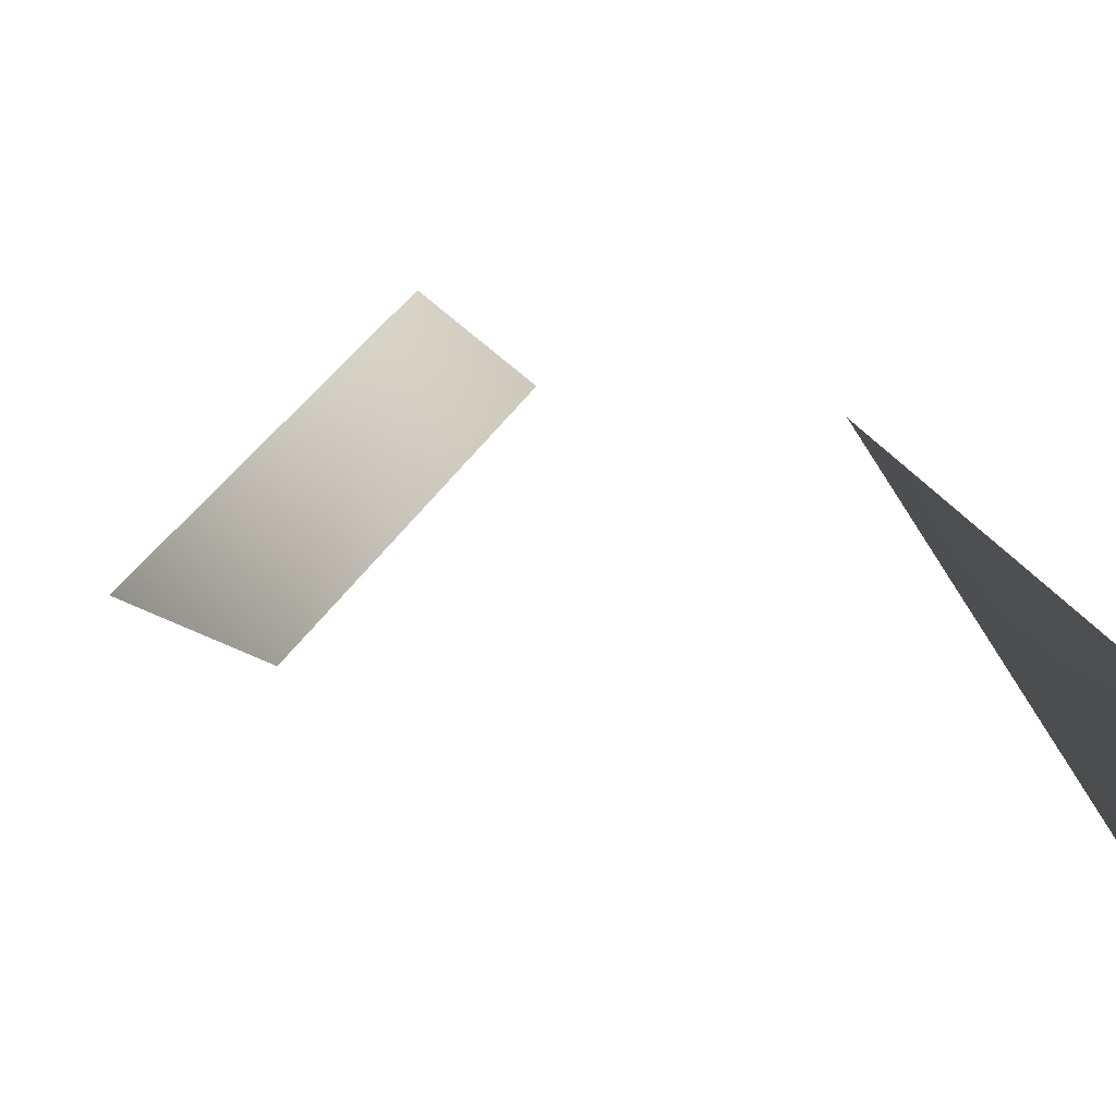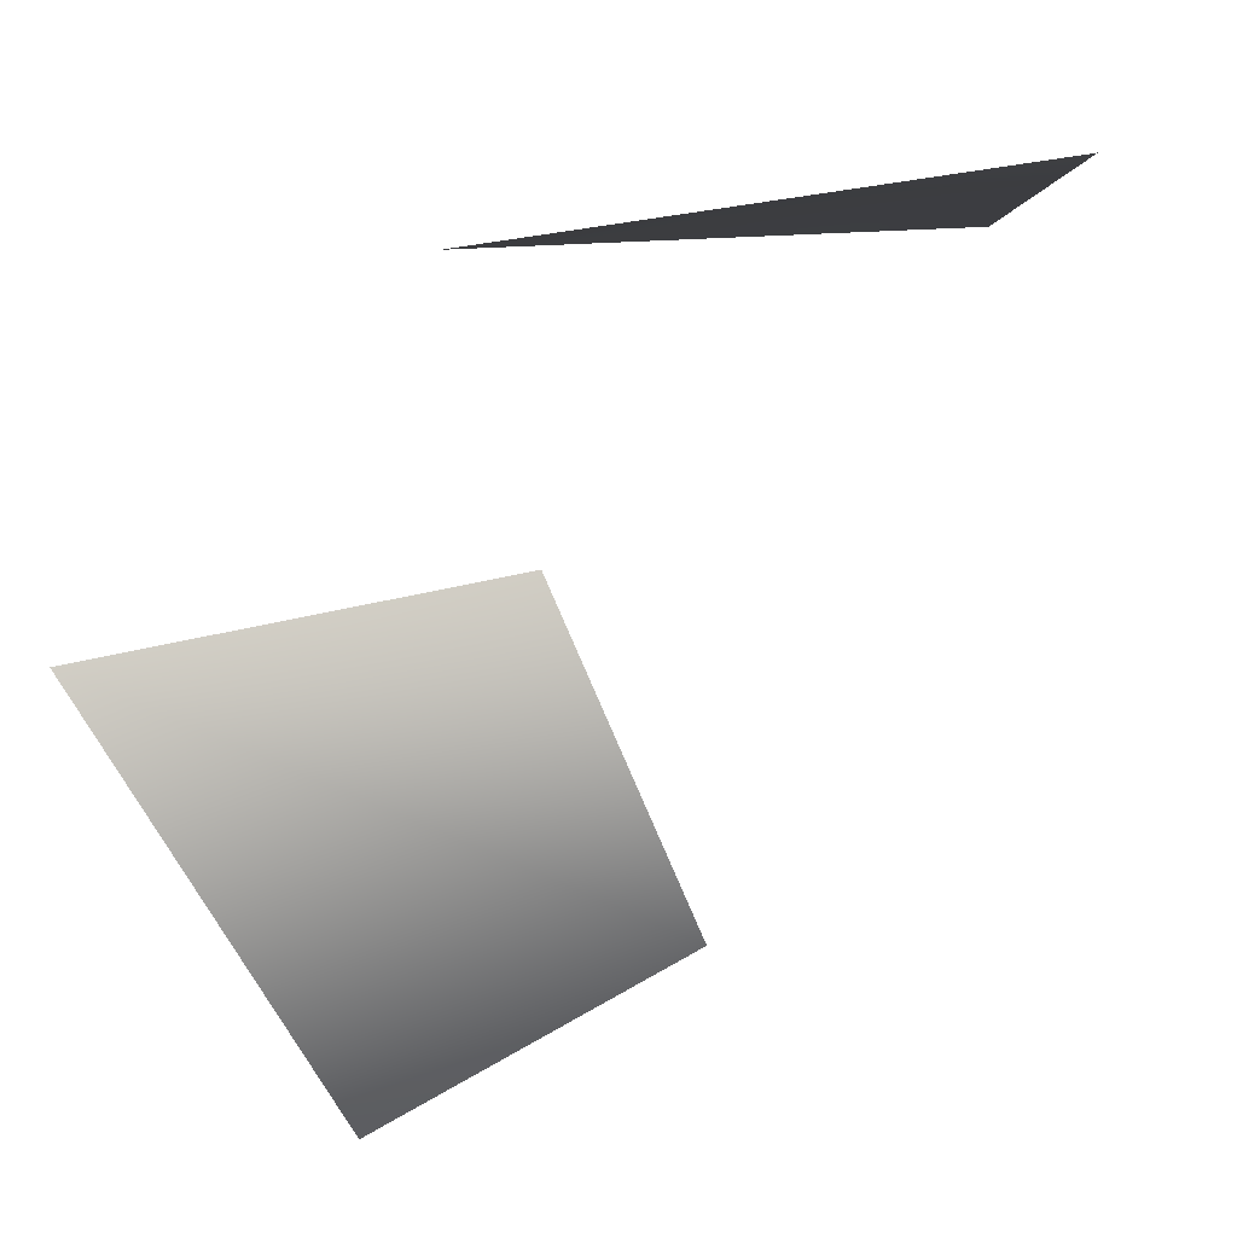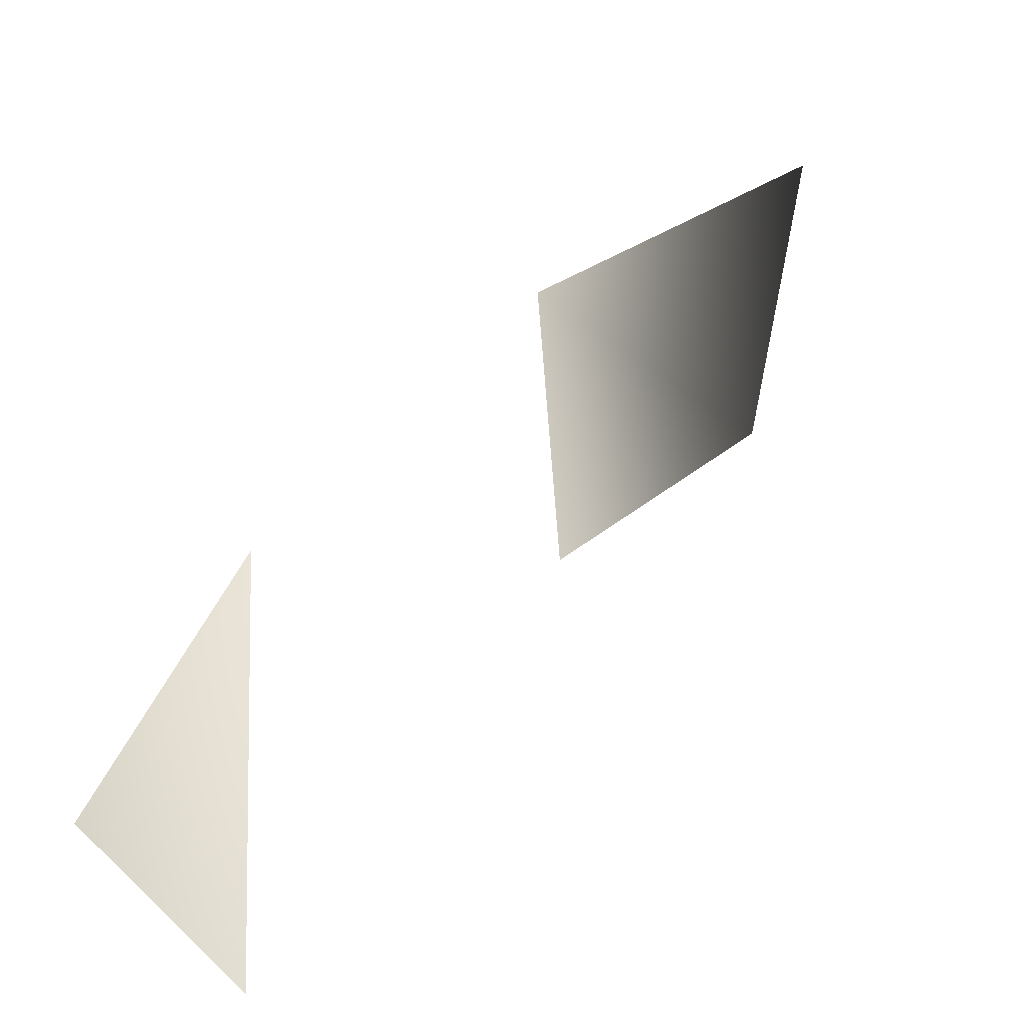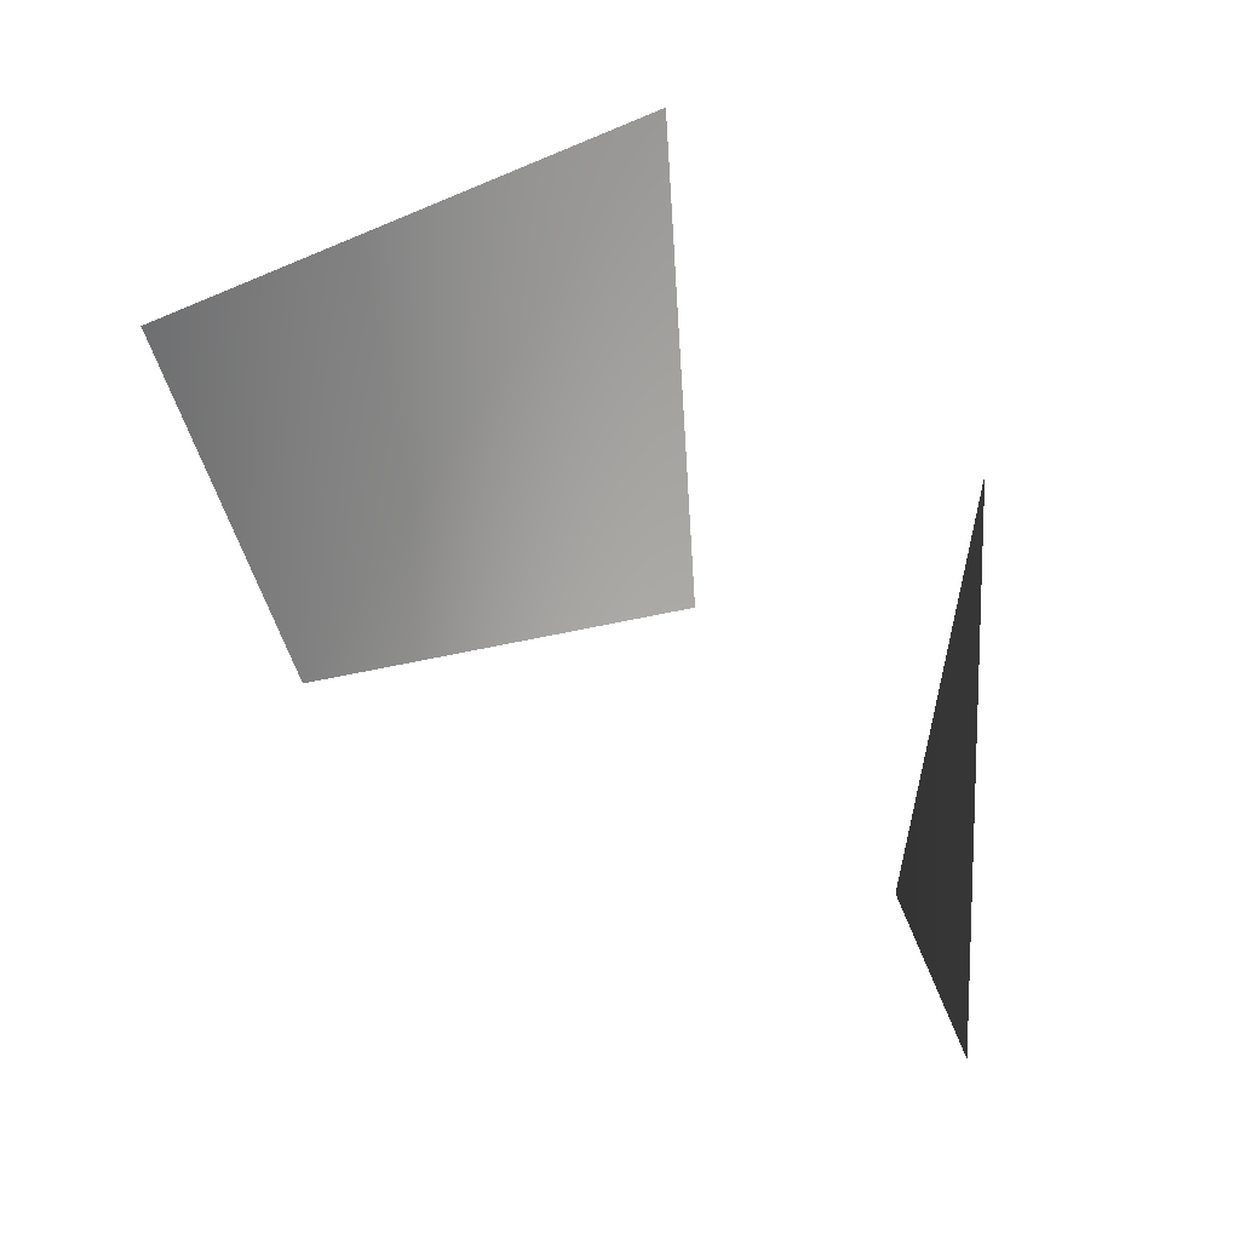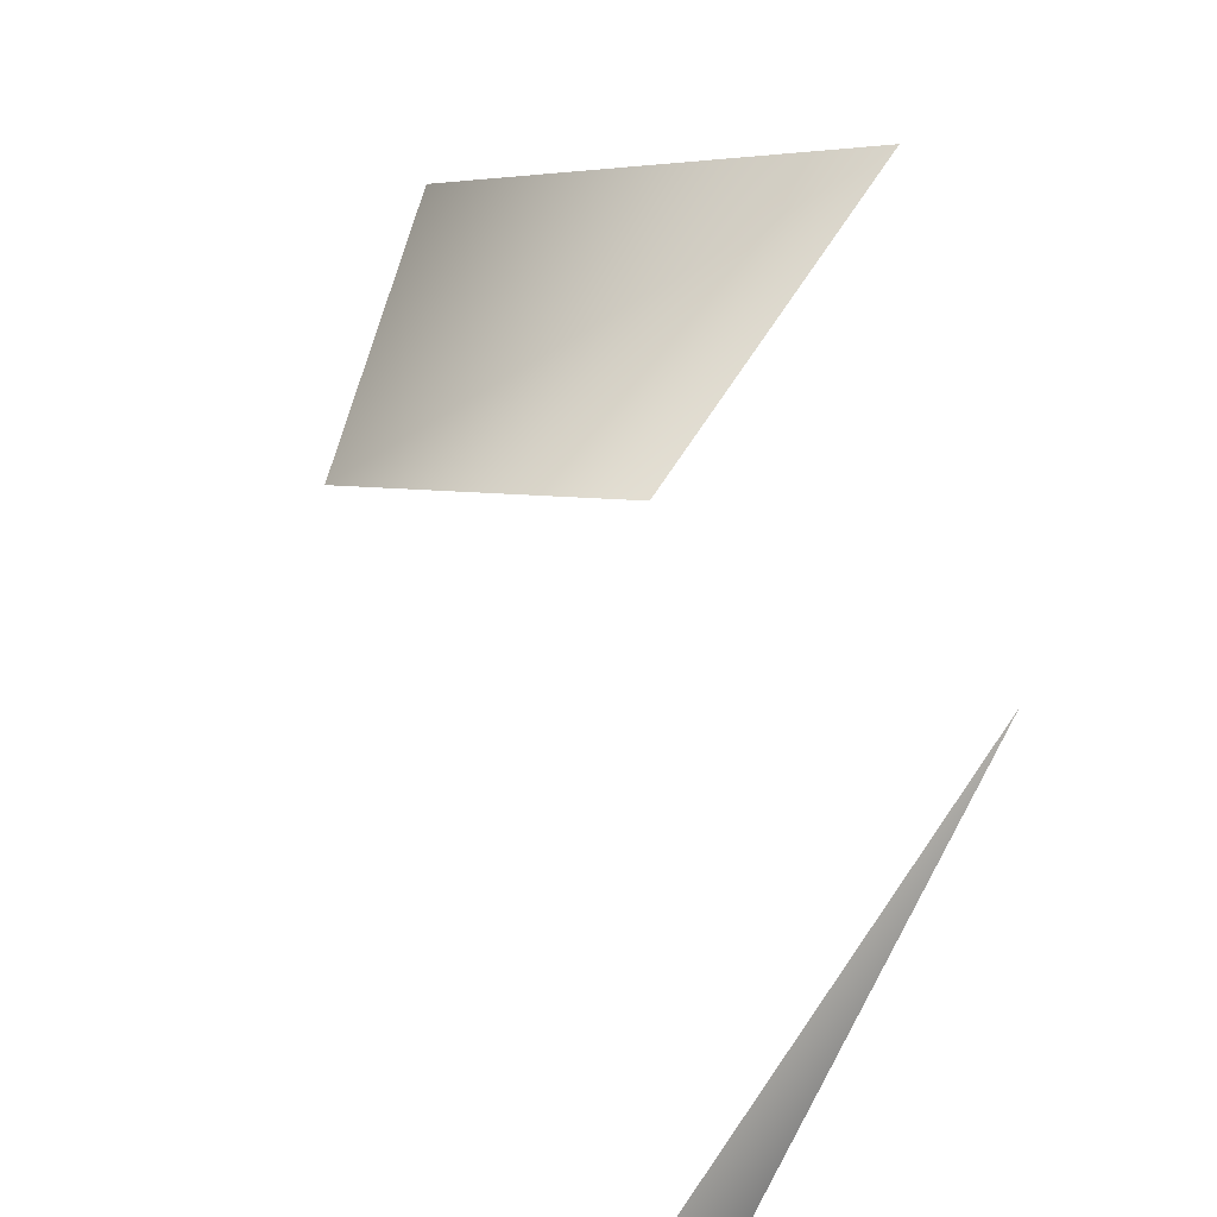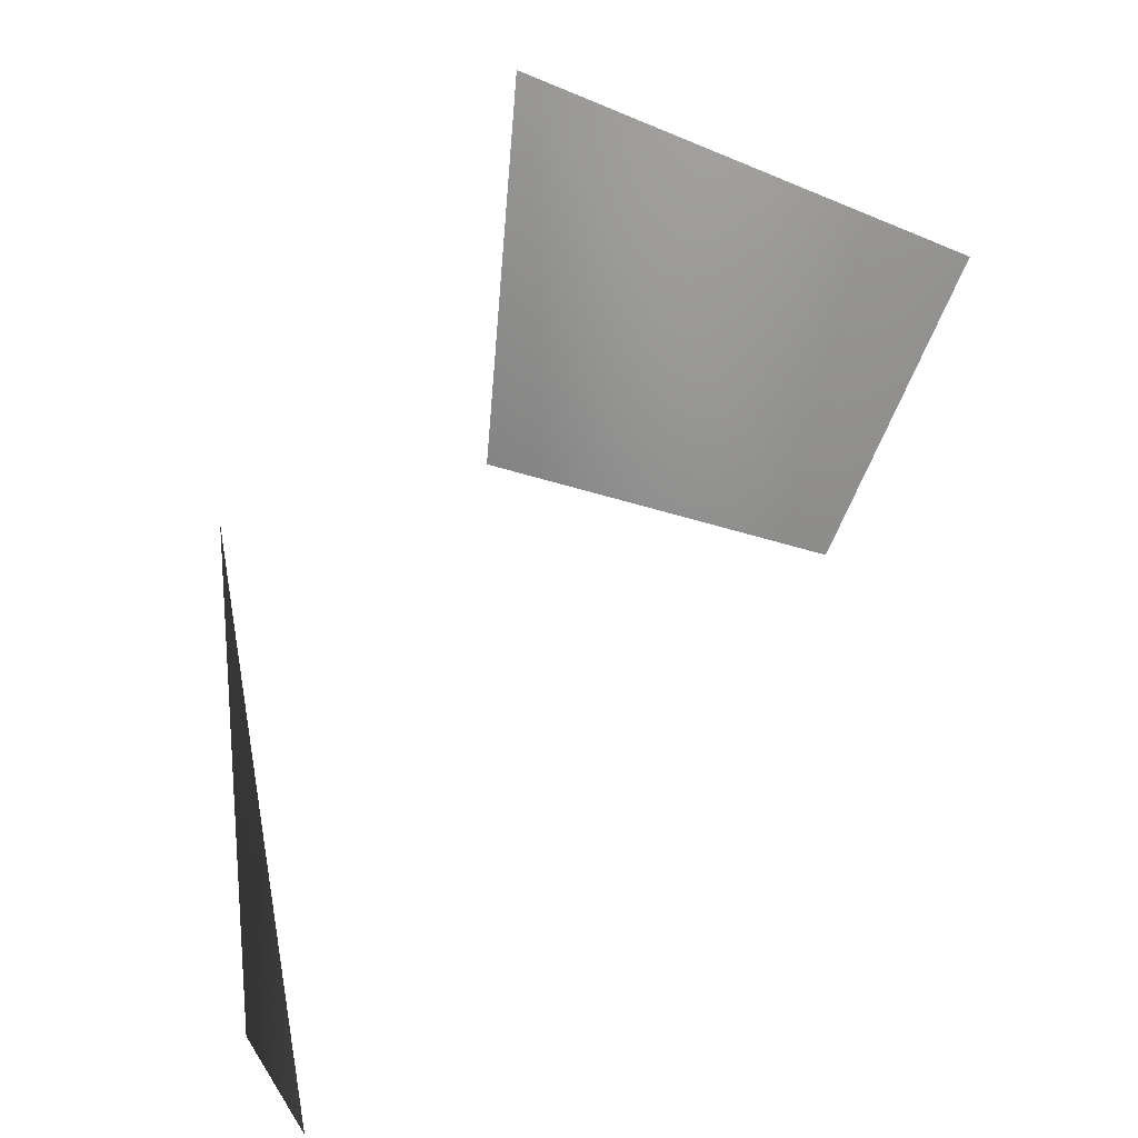
<metadata>
{"format":"obj","ext":"obj","renderer":"f3d","projection":"perspective","resolution":1024,"background":"white","views":[{"elev":28.5,"azim":161.1,"up":"+Y"},{"elev":71.4,"azim":81.2,"up":"+Y"},{"elev":-44.8,"azim":21.2,"up":"+Z"},{"elev":20.5,"azim":155.5,"up":"+Z"},{"elev":75.8,"azim":-147.3,"up":"+Y"},{"elev":22.1,"azim":-33.2,"up":"+Z"}]}
</metadata>
<code>
v 21 -1 8
v 58 -21 -10
v 48 -14 -40
v -12 -5 -27
v -10 0 -82
v -16 -24 -77
v 48 -14 -40
v 21 5 -31
v 21 -1 8
f 1 2 3
f 4 5 6
f 7 8 9

</code>
